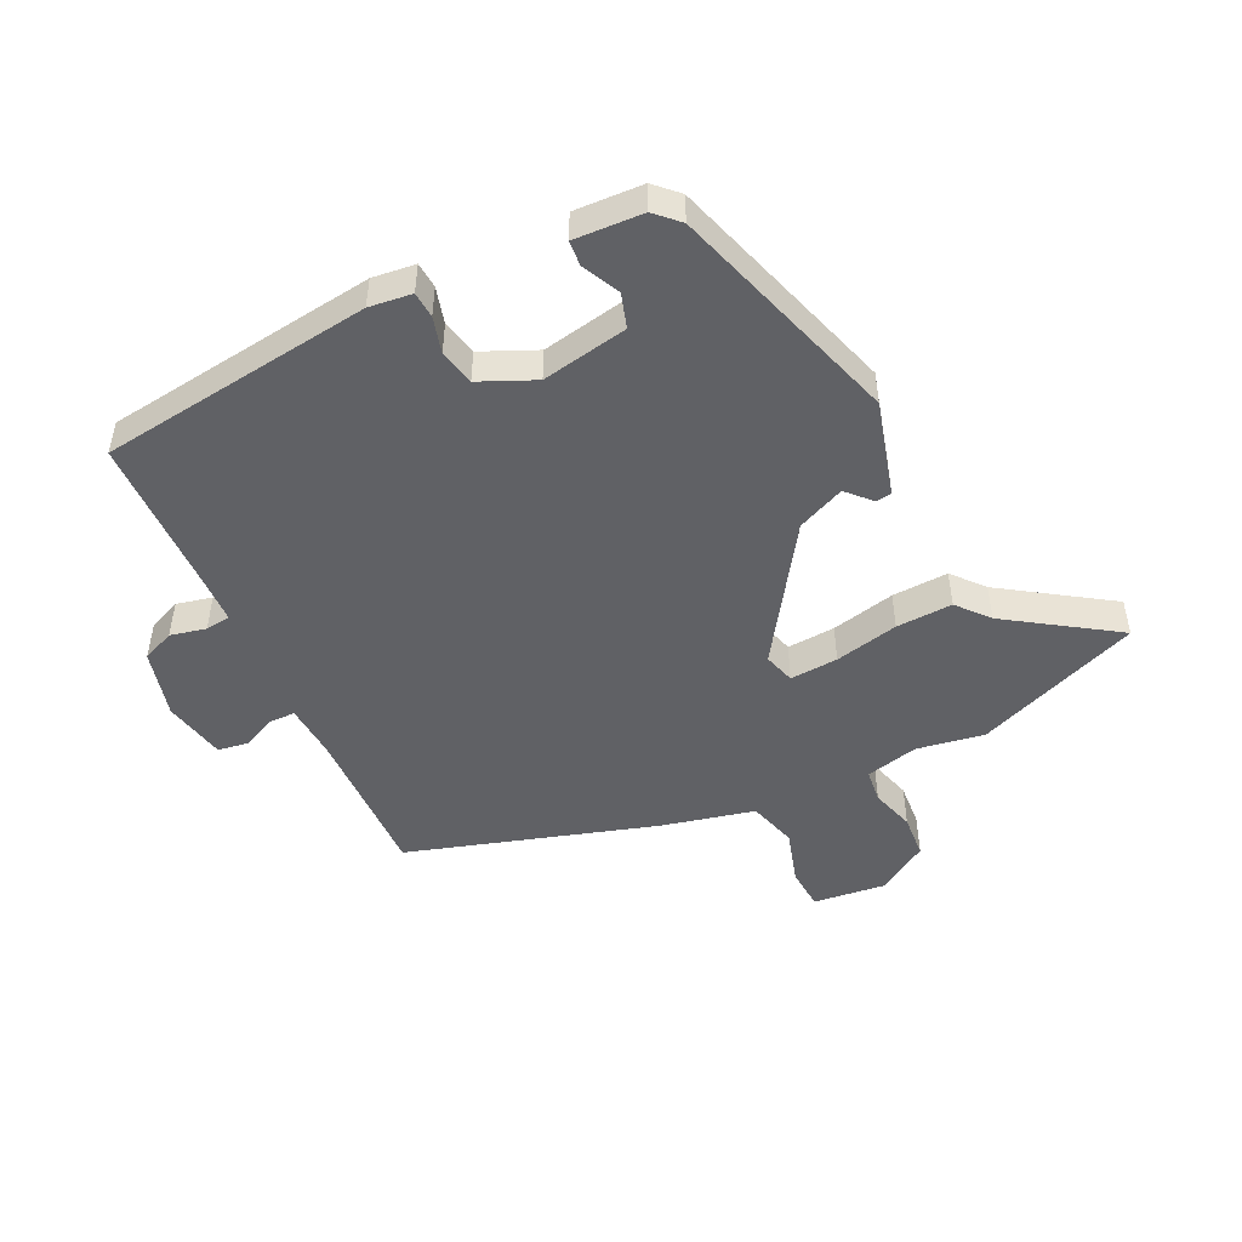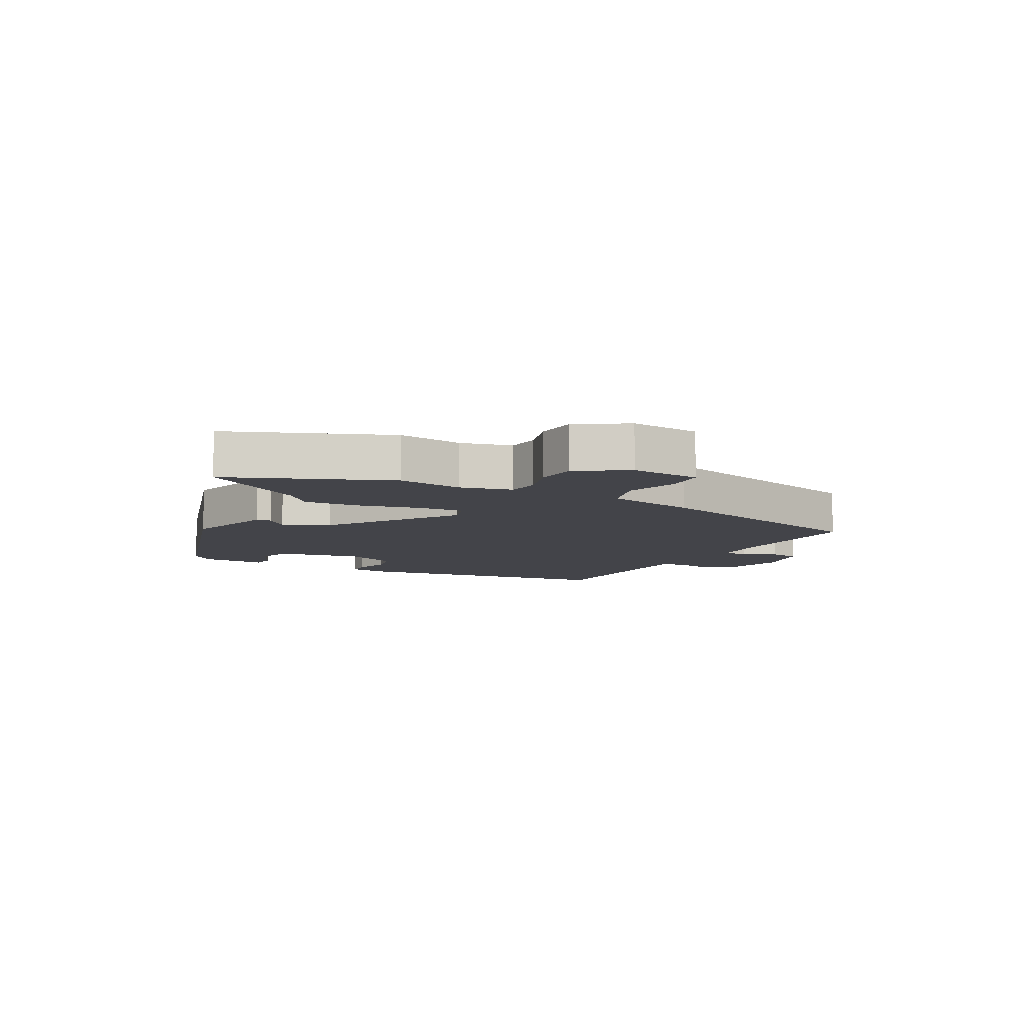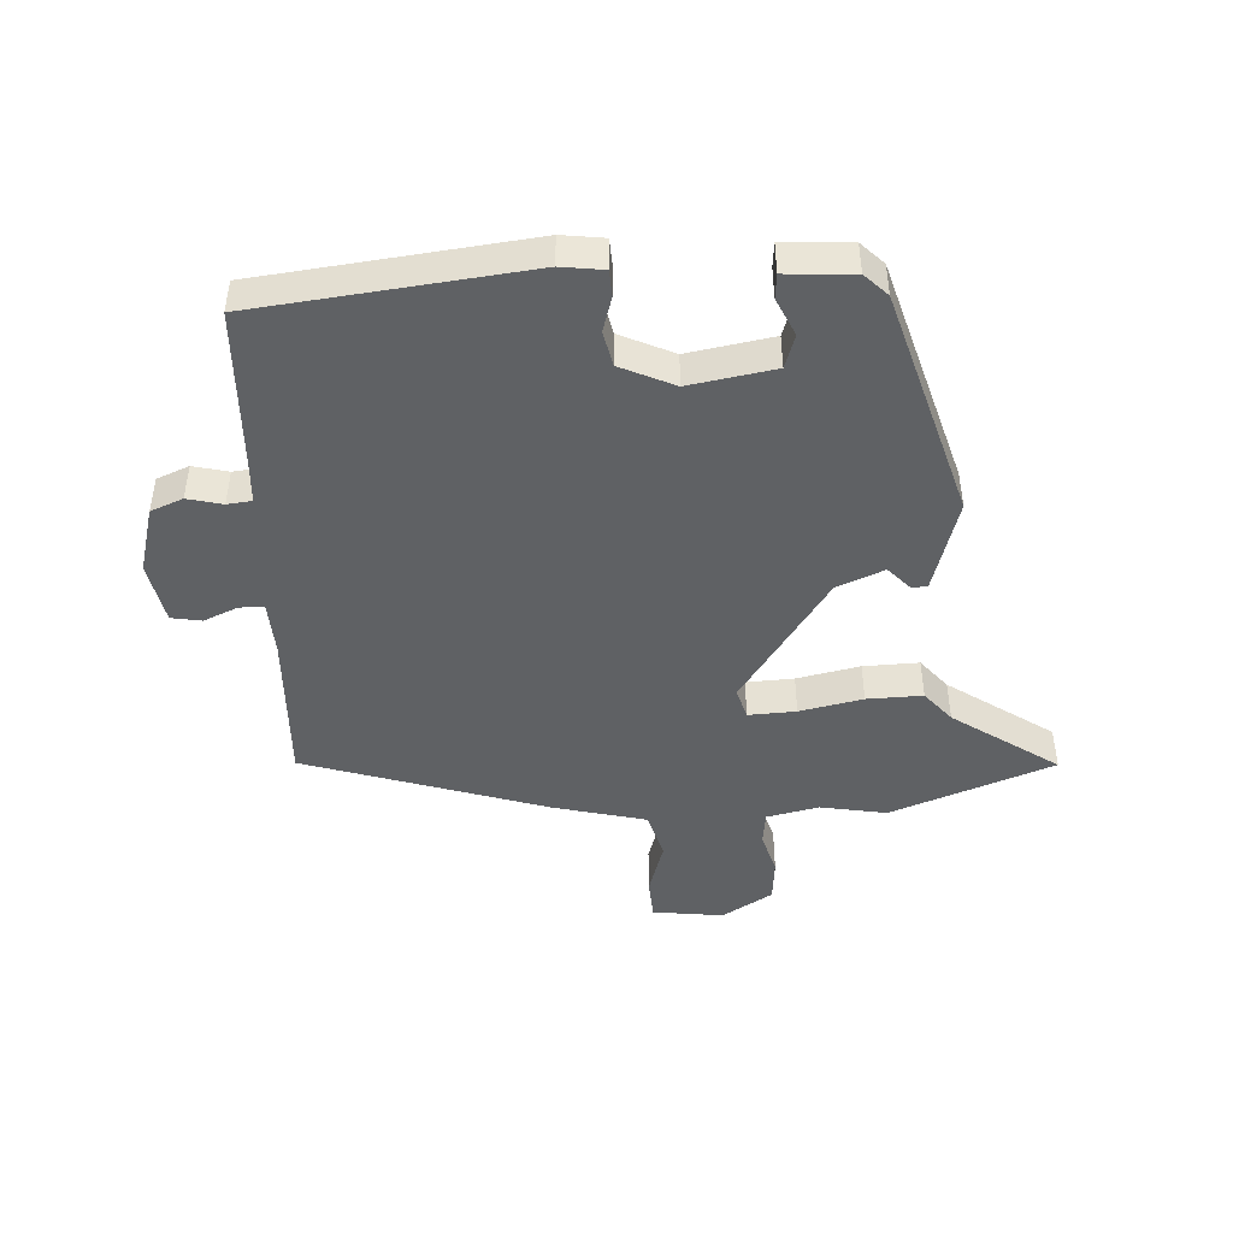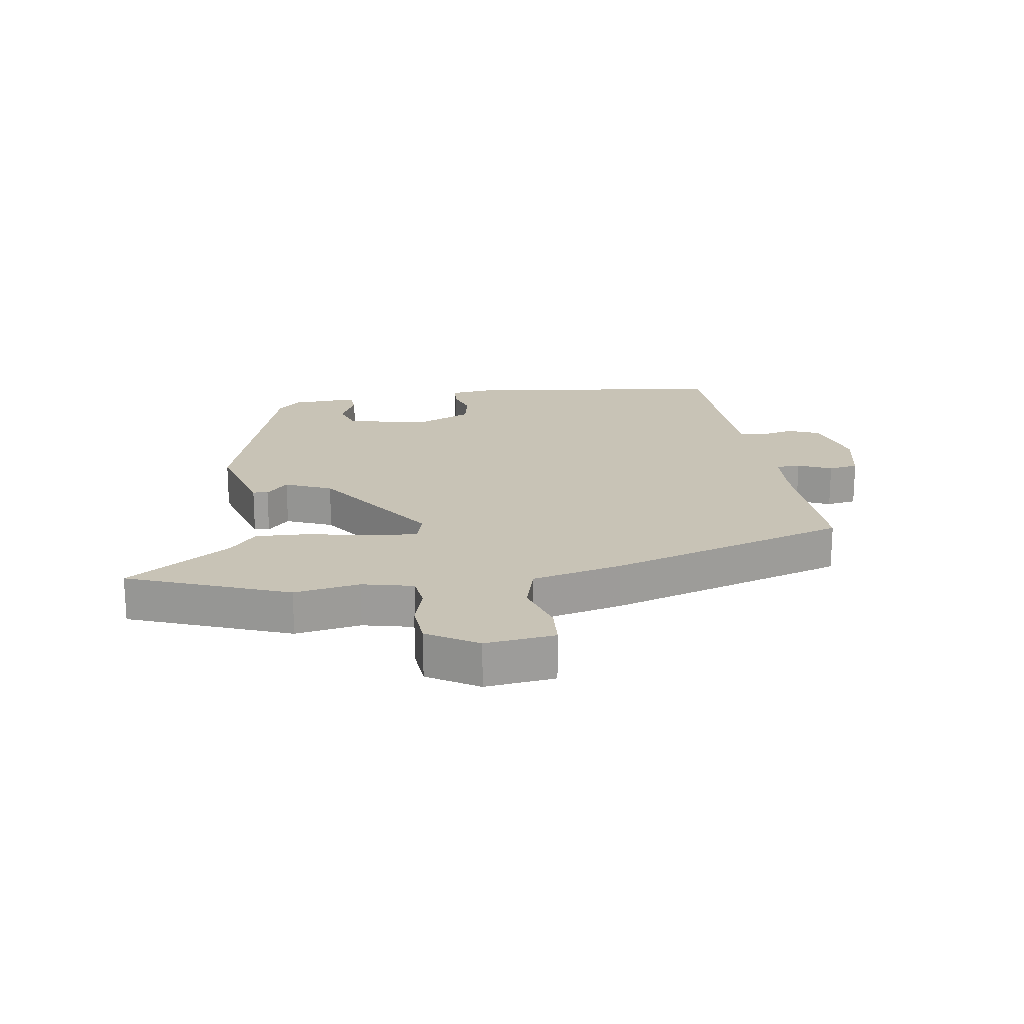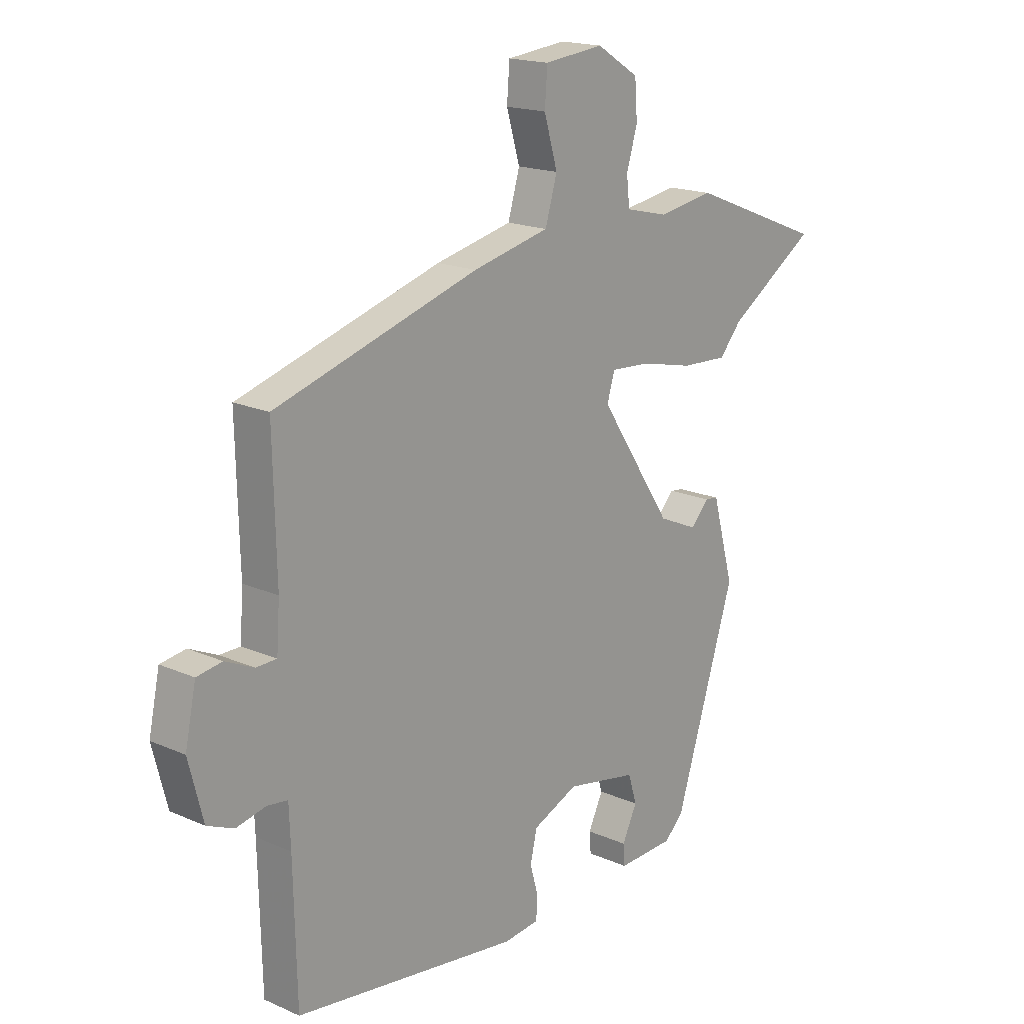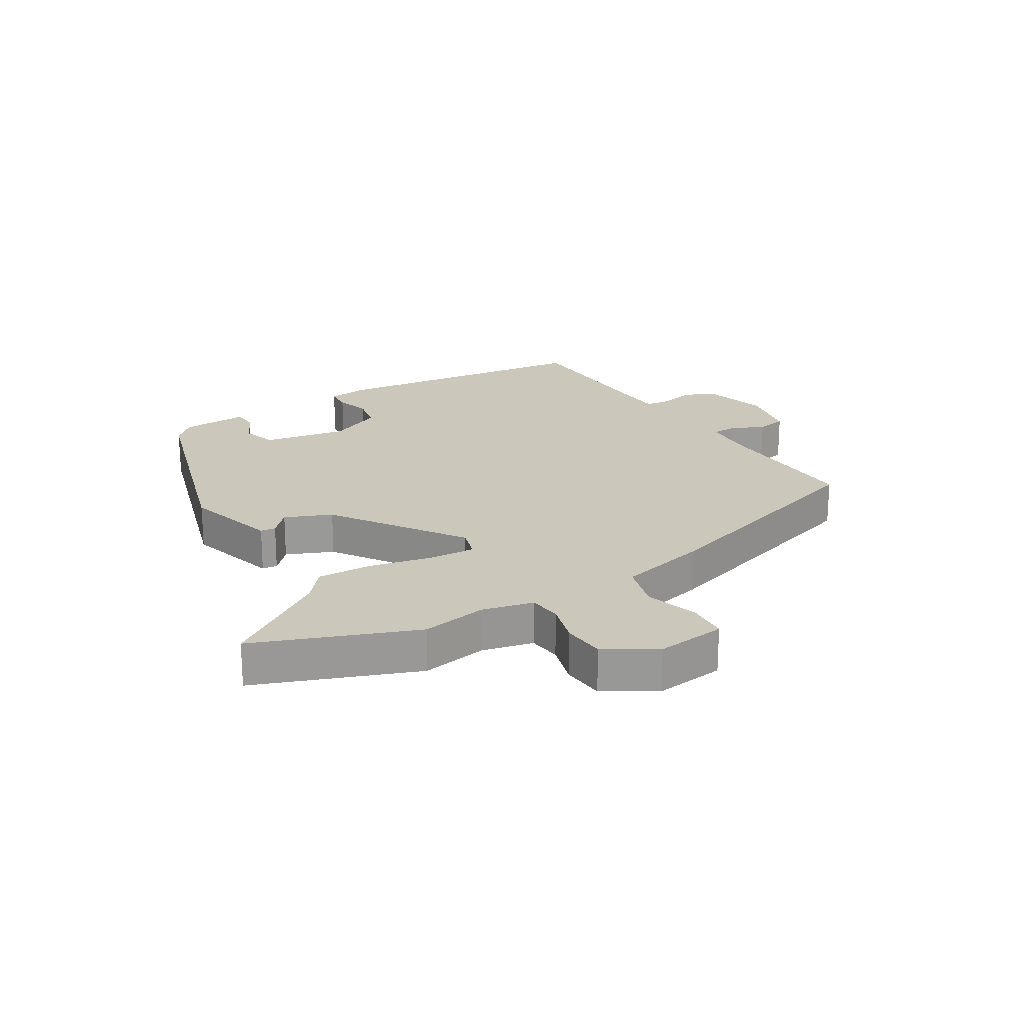
<metadata>
{"format":"obj","ext":"obj","renderer":"f3d","projection":"perspective","resolution":1024,"background":"white","views":[{"elev":-48.7,"azim":-154.4,"up":"+Y"},{"elev":-8.4,"azim":-28.0,"up":"+Y"},{"elev":-45.8,"azim":-177.7,"up":"+Y"},{"elev":19.4,"azim":-9.0,"up":"+Y"},{"elev":17.6,"azim":131.1,"up":"+Z"},{"elev":21.6,"azim":-31.9,"up":"+Y"}]}
</metadata>
<code>
v 0.518 0.07 0.382
v 0.512 0.07 0.132
v 0.518 0.07 0.045
v 0.558 0.07 0.044
v 0.613 0.07 0.069
v 0.662 0.07 0.061
v 0.683 0.07 -0.039
v 0.655 0.07 -0.148
v 0.603 0.07 -0.17
v 0.546 0.07 -0.157
v 0.506 0.07 -0.162
v 0.503 0.07 -0.239
v 0.497 0.07 -0.491
v 0.06 0.07 -0.547
v -0.009 0.07 -0.539
v -0.012 0.07 -0.497
v 0.004 0.07 -0.439
v -0.009 0.07 -0.382
v -0.097 0.07 -0.343
v -0.235 0.07 -0.369
v -0.252 0.07 -0.424
v -0.223 0.07 -0.484
v -0.226 0.07 -0.524
v -0.336 0.07 -0.519
v -0.373 0.07 -0.483
v -0.49 0.07 -0.112
v -0.448 0.07 0.041
v -0.423 0.07 0.044
v -0.387 0.07 0.006
v -0.311 0.07 0.039
v -0.169 0.07 0.252
v -0.184 0.07 0.302
v -0.261 0.07 0.297
v -0.363 0.07 0.274
v -0.453 0.07 0.27
v -0.496 0.07 0.32
v -0.668 0.07 0.434
v -0.406 0.07 0.537
v -0.298 0.07 0.519
v -0.214 0.07 0.539
v -0.208 0.07 0.593
v -0.229 0.07 0.663
v -0.224 0.07 0.733
v -0.142 0.07 0.784
v -0.027 0.07 0.771
v -0.022 0.07 0.704
v -0.048 0.07 0.616
v -0.025 0.07 0.538
v 0.124 0.07 0.503
v 0.518 0 0.382
v 0.512 0 0.132
v 0.518 0 0.045
v 0.558 0 0.044
v 0.613 0 0.069
v 0.662 0 0.061
v 0.683 0 -0.039
v 0.655 0 -0.148
v 0.603 0 -0.17
v 0.546 0 -0.157
v 0.506 0 -0.162
v 0.503 0 -0.239
v 0.497 0 -0.491
v 0.06 0 -0.547
v -0.009 0 -0.539
v -0.012 0 -0.497
v 0.004 0 -0.439
v -0.009 0 -0.382
v -0.097 0 -0.343
v -0.235 0 -0.369
v -0.252 0 -0.424
v -0.223 0 -0.484
v -0.226 0 -0.524
v -0.336 0 -0.519
v -0.373 0 -0.483
v -0.49 0 -0.112
v -0.448 0 0.041
v -0.423 0 0.044
v -0.387 0 0.006
v -0.311 0 0.039
v -0.169 0 0.252
v -0.184 0 0.302
v -0.261 0 0.297
v -0.363 0 0.274
v -0.453 0 0.27
v -0.496 0 0.32
v -0.668 0 0.434
v -0.406 0 0.537
v -0.298 0 0.519
v -0.214 0 0.539
v -0.208 0 0.593
v -0.229 0 0.663
v -0.224 0 0.733
v -0.142 0 0.784
v -0.027 0 0.771
v -0.022 0 0.704
v -0.048 0 0.616
v -0.025 0 0.538
v 0.124 0 0.503
f 48 49 1 2
f 45 46 47
f 44 45 47
f 43 44 47
f 42 43 47
f 41 42 47
f 40 41 47 48
f 48 2 3
f 40 48 3
f 39 40 3
f 36 37 38 39
f 35 36 39
f 34 35 39
f 33 34 39
f 32 33 39
f 27 28 29
f 26 27 29
f 25 26 29
f 24 25 29
f 23 24 29
f 21 22 23
f 21 23 29
f 20 21 29 30
f 15 16 17
f 14 15 17
f 13 14 17
f 12 13 17
f 11 12 17 18
f 8 9 10
f 7 8 10
f 6 7 10
f 5 6 10
f 4 5 10
f 3 4 10 11
f 32 39 3 11
f 19 20 30 31
f 11 18 19 31
f 11 31 32
f 51 50 98 97
f 96 95 94
f 96 94 93
f 96 93 92
f 96 92 91
f 96 91 90
f 97 96 90 89
f 52 51 97
f 52 97 89
f 52 89 88
f 88 87 86 85
f 88 85 84
f 88 84 83
f 88 83 82
f 88 82 81
f 78 77 76
f 78 76 75
f 78 75 74
f 78 74 73
f 78 73 72
f 72 71 70
f 78 72 70
f 79 78 70 69
f 66 65 64
f 66 64 63
f 66 63 62
f 66 62 61
f 67 66 61 60
f 59 58 57
f 59 57 56
f 59 56 55
f 59 55 54
f 59 54 53
f 60 59 53 52
f 60 52 88 81
f 80 79 69 68
f 80 68 67 60
f 81 80 60
f 1 50 51 2
f 2 51 52 3
f 3 52 53 4
f 4 53 54 5
f 5 54 55 6
f 6 55 56 7
f 7 56 57 8
f 8 57 58 9
f 9 58 59 10
f 10 59 60 11
f 11 60 61 12
f 12 61 62 13
f 13 62 63 14
f 14 63 64 15
f 15 64 65 16
f 16 65 66 17
f 17 66 67 18
f 18 67 68 19
f 19 68 69 20
f 20 69 70 21
f 21 70 71 22
f 22 71 72 23
f 23 72 73 24
f 24 73 74 25
f 25 74 75 26
f 26 75 76 27
f 27 76 77 28
f 28 77 78 29
f 29 78 79 30
f 30 79 80 31
f 31 80 81 32
f 32 81 82 33
f 33 82 83 34
f 34 83 84 35
f 35 84 85 36
f 36 85 86 37
f 37 86 87 38
f 38 87 88 39
f 39 88 89 40
f 40 89 90 41
f 41 90 91 42
f 42 91 92 43
f 43 92 93 44
f 44 93 94 45
f 45 94 95 46
f 46 95 96 47
f 47 96 97 48
f 48 97 98 49
f 49 98 50 1

</code>
